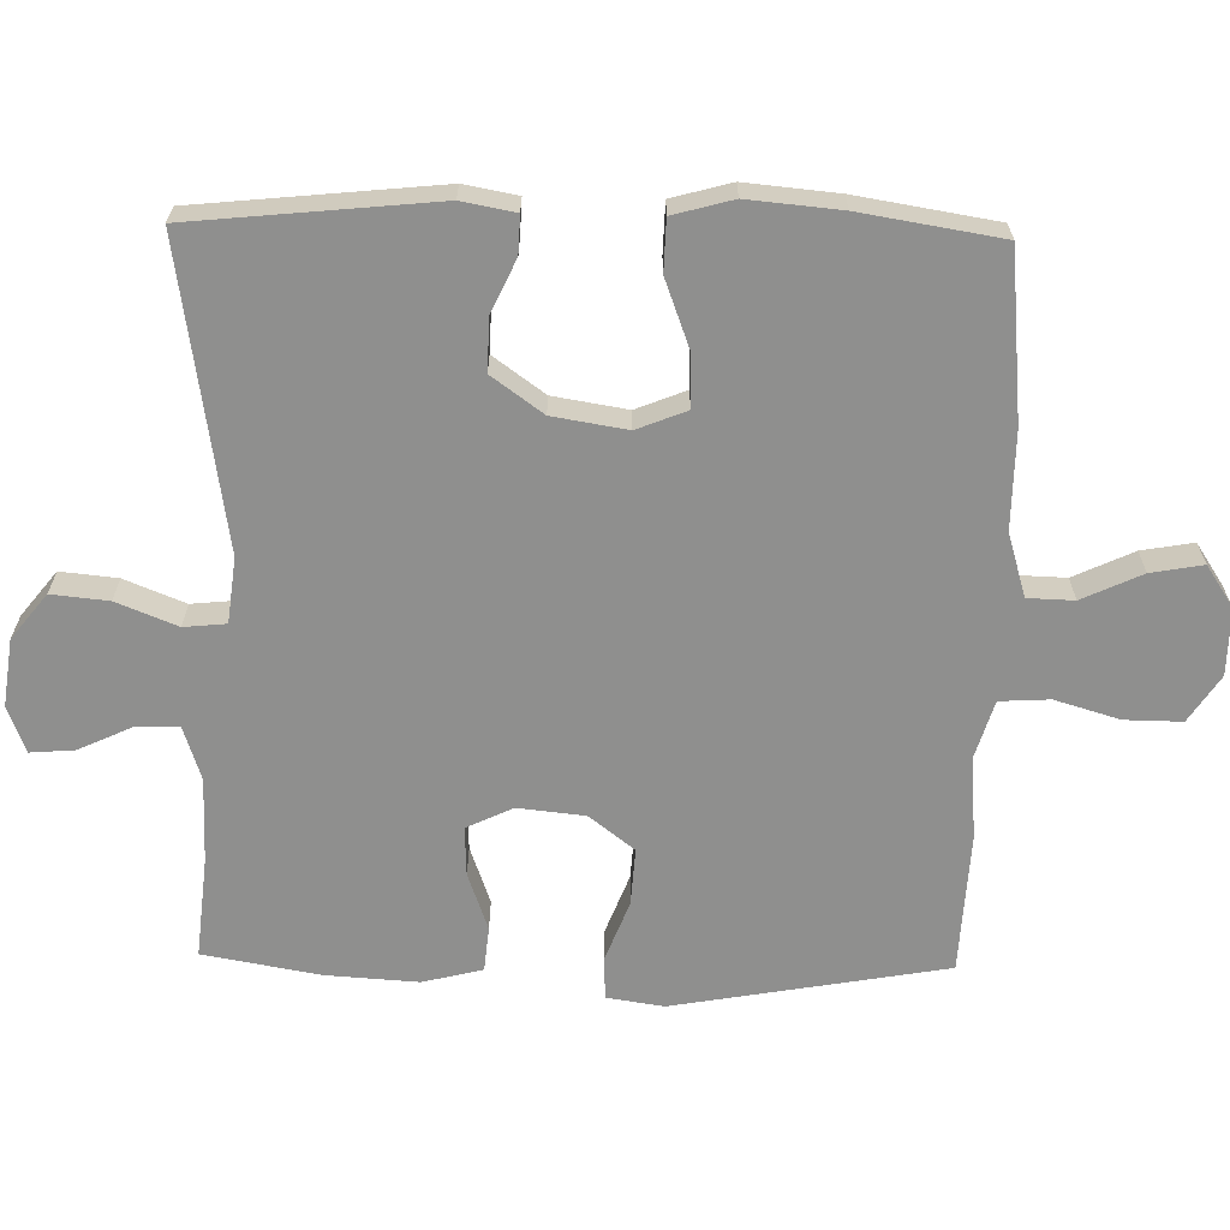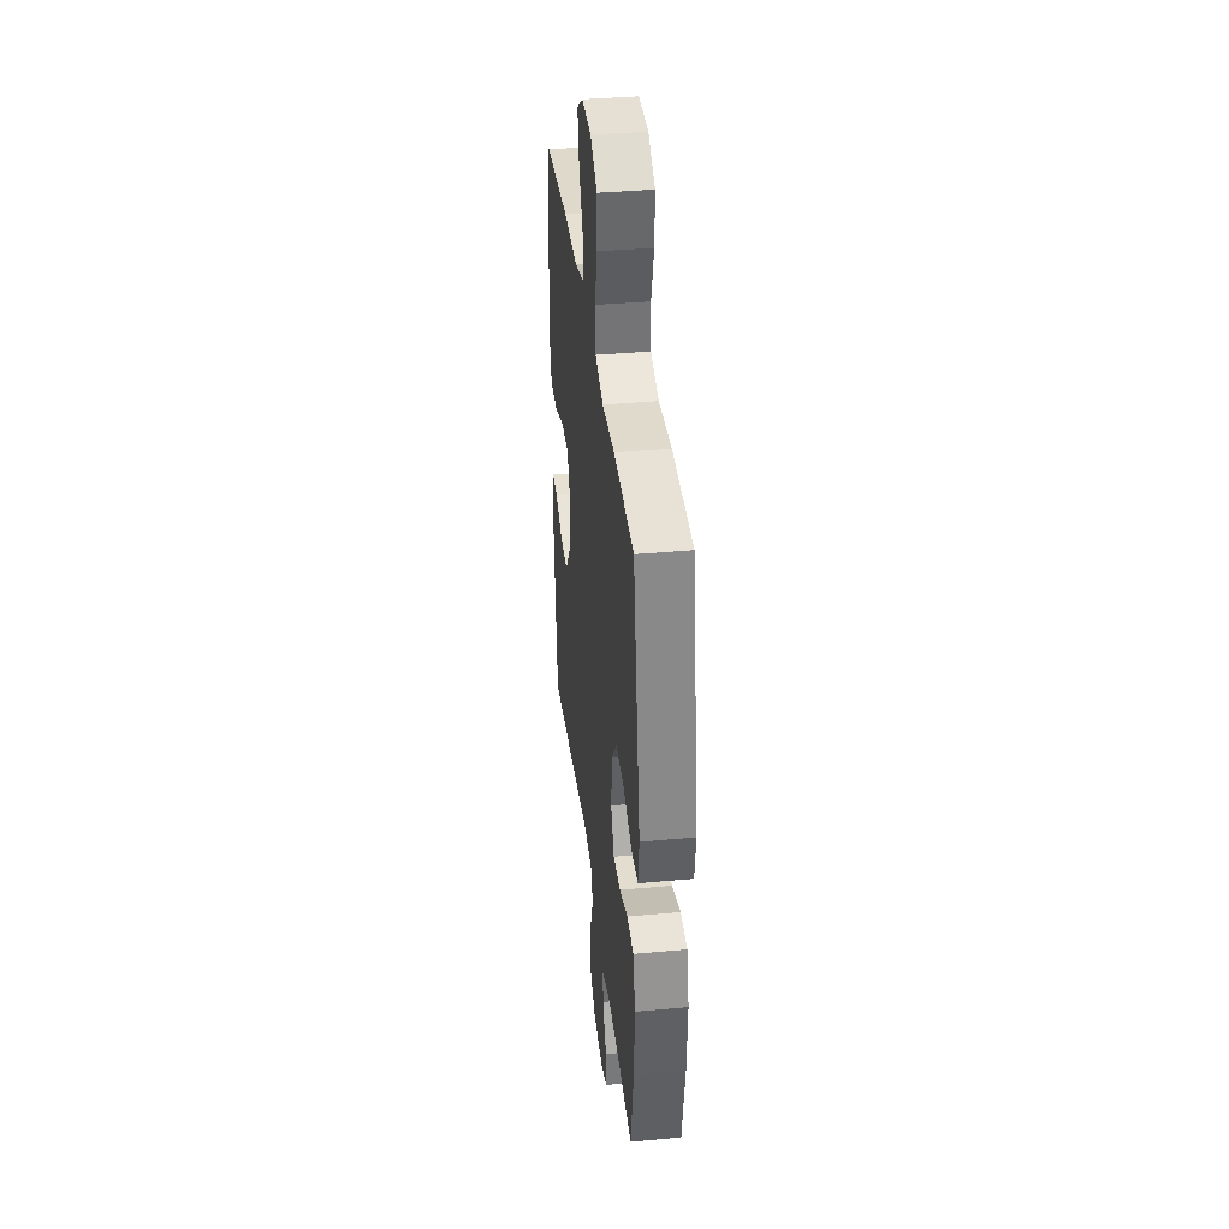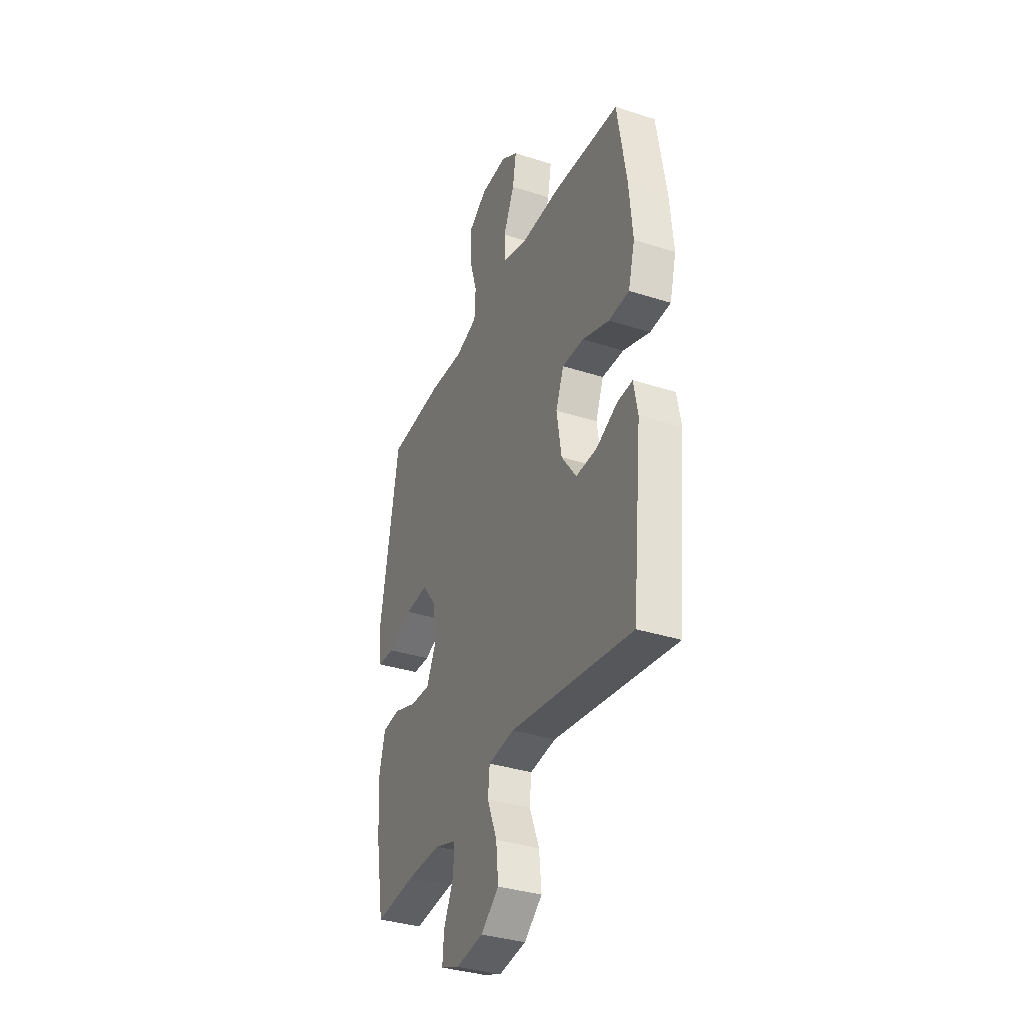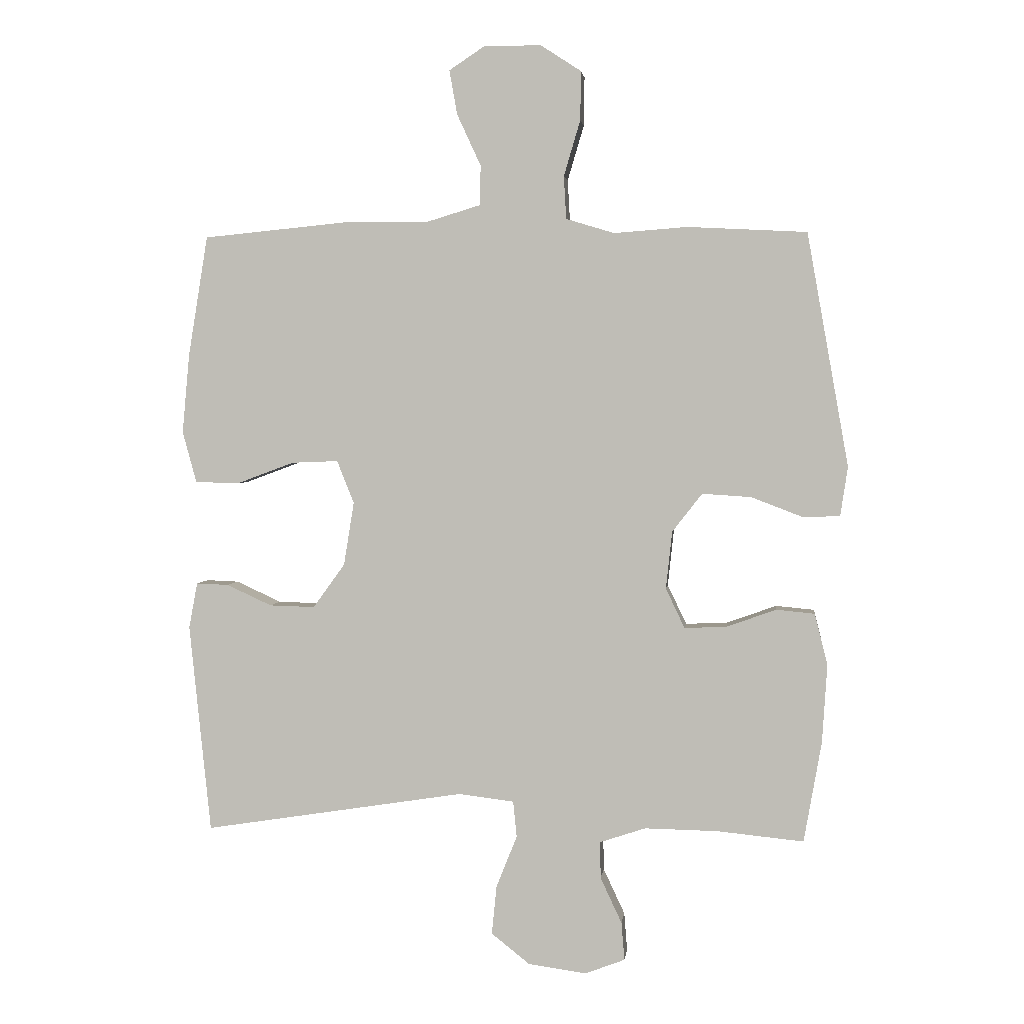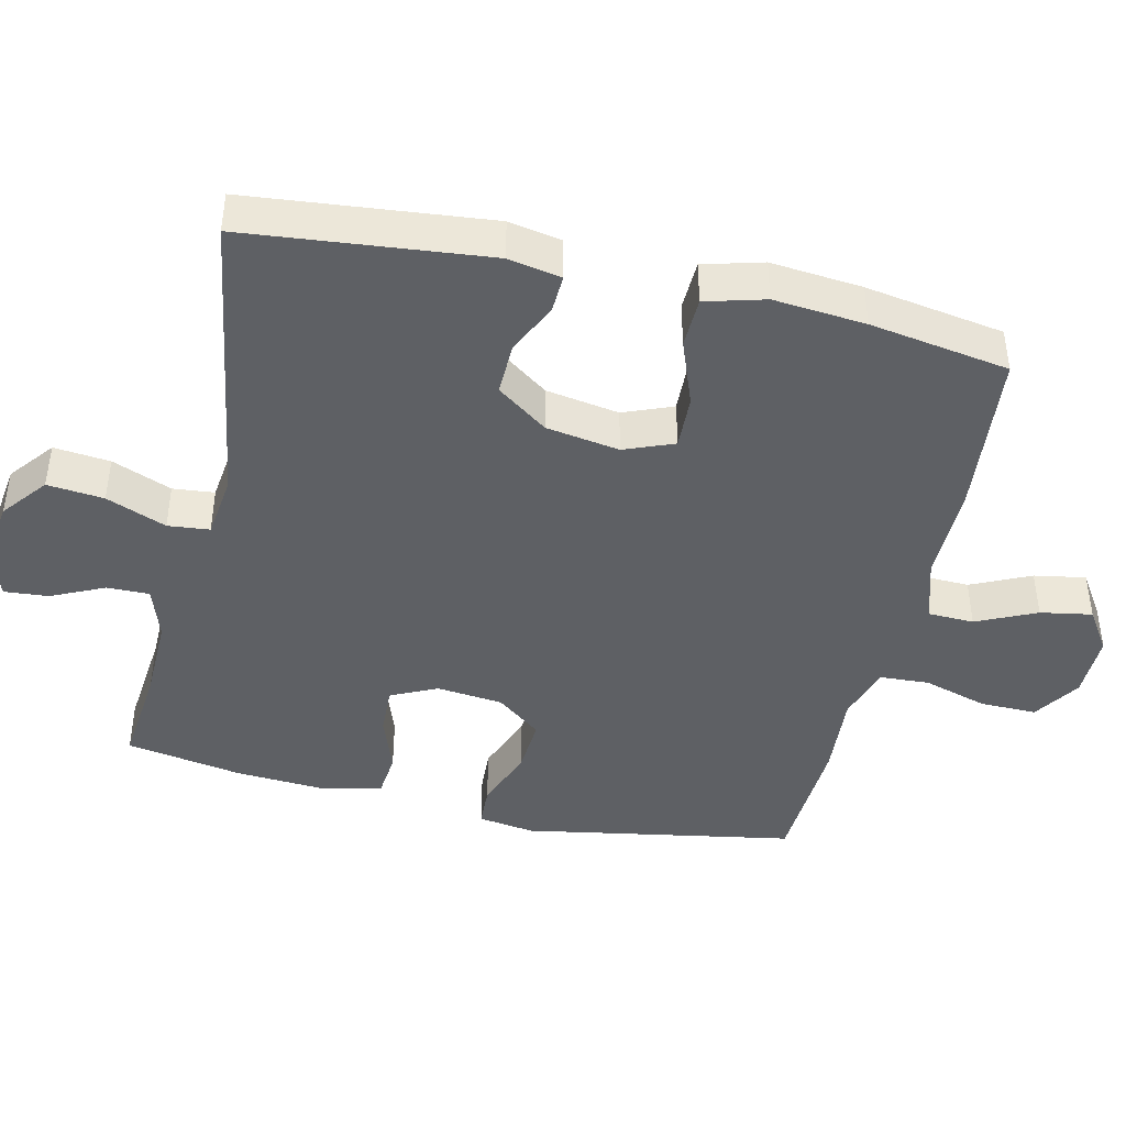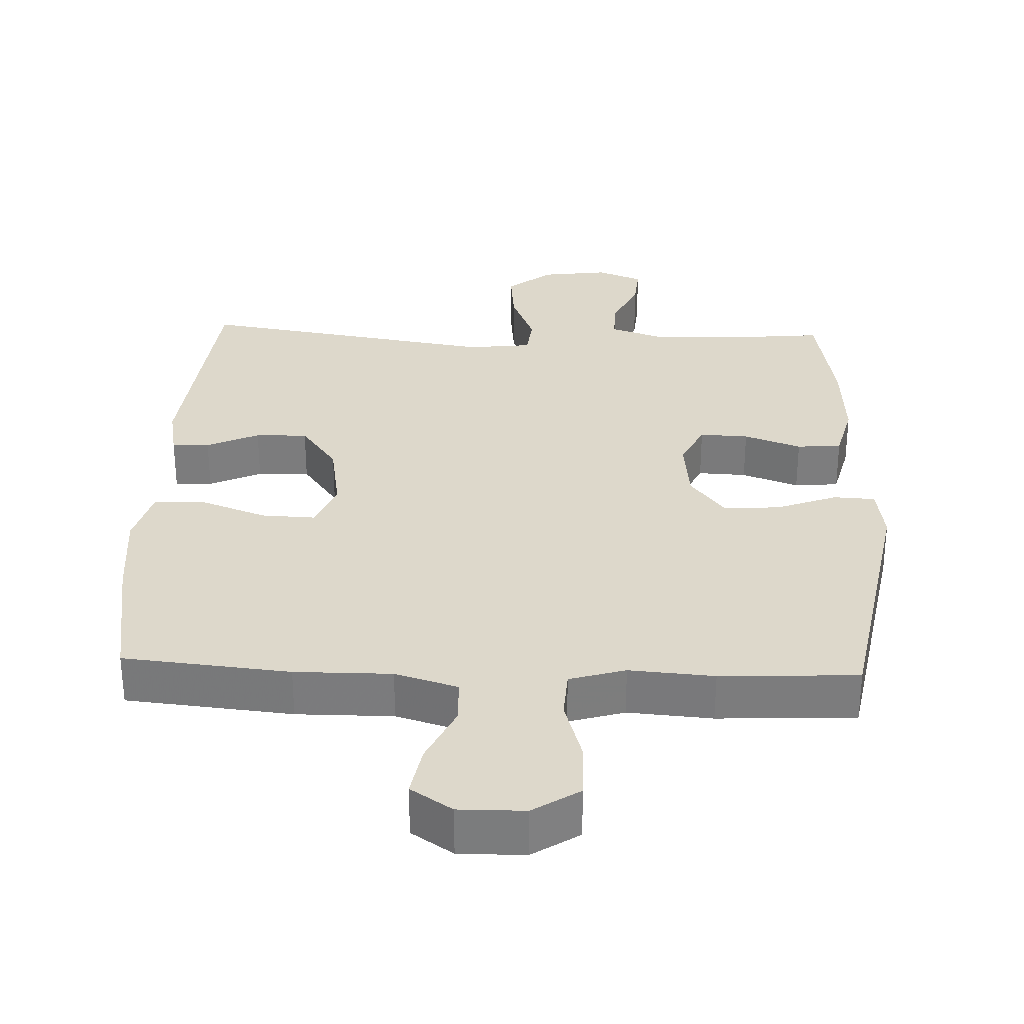
<metadata>
{"format":"obj","ext":"obj","renderer":"f3d","projection":"perspective","resolution":1024,"background":"white","views":[{"elev":-65.3,"azim":-91.2,"up":"+Y"},{"elev":37.4,"azim":83.3,"up":"+Z"},{"elev":-35.4,"azim":-113.0,"up":"+Z"},{"elev":2.8,"azim":6.7,"up":"+Z"},{"elev":-43.1,"azim":-103.0,"up":"+Y"},{"elev":31.2,"azim":2.3,"up":"+Y"}]}
</metadata>
<code>
v 0.5 0.07 0.5
v 0.568 0.07 0.118
v 0.556 0.07 0.038
v 0.497 0.07 0.035
v 0.411 0.07 0.068
v 0.331 0.07 0.073
v 0.282 0.07 0.01
v 0.272 0.07 -0.084
v 0.303 0.07 -0.149
v 0.372 0.07 -0.146
v 0.453 0.07 -0.117
v 0.516 0.07 -0.123
v 0.537 0.07 -0.207
v 0.529 0.07 -0.335
v 0.5 0.07 -0.5
v 0.358 0.07 -0.486
v 0.239 0.07 -0.484
v 0.164 0.07 -0.509
v 0.165 0.07 -0.569
v 0.2 0.07 -0.644
v 0.205 0.07 -0.706
v 0.14 0.07 -0.731
v 0.045 0.07 -0.718
v -0.018 0.07 -0.668
v -0.01 0.07 -0.588
v 0.024 0.07 -0.503
v 0.018 0.07 -0.444
v -0.073 0.07 -0.433
v -0.5 0.07 -0.5
v -0.535 0.07 -0.158
v -0.521 0.07 -0.083
v -0.468 0.07 -0.085
v -0.394 0.07 -0.119
v -0.32 0.07 -0.121
v -0.268 0.07 -0.049
v -0.251 0.07 0.055
v -0.279 0.07 0.125
v -0.355 0.07 0.122
v -0.449 0.07 0.087
v -0.521 0.07 0.089
v -0.544 0.07 0.173
v -0.532 0.07 0.303
v -0.5 0.07 0.5
v -0.264 0.07 0.523
v -0.127 0.07 0.522
v -0.038 0.07 0.549
v -0.036 0.07 0.614
v -0.075 0.07 0.698
v -0.088 0.07 0.771
v -0.029 0.07 0.81
v 0.064 0.07 0.809
v 0.13 0.07 0.766
v 0.129 0.07 0.686
v 0.102 0.07 0.595
v 0.106 0.07 0.525
v 0.185 0.07 0.501
v 0.305 0.07 0.51
v 0.5 0 0.5
v 0.568 0 0.118
v 0.556 0 0.038
v 0.497 0 0.035
v 0.411 0 0.068
v 0.331 0 0.073
v 0.282 0 0.01
v 0.272 0 -0.084
v 0.303 0 -0.149
v 0.372 0 -0.146
v 0.453 0 -0.117
v 0.516 0 -0.123
v 0.537 0 -0.207
v 0.529 0 -0.335
v 0.5 0 -0.5
v 0.358 0 -0.486
v 0.239 0 -0.484
v 0.164 0 -0.509
v 0.165 0 -0.569
v 0.2 0 -0.644
v 0.205 0 -0.706
v 0.14 0 -0.731
v 0.045 0 -0.718
v -0.018 0 -0.668
v -0.01 0 -0.588
v 0.024 0 -0.503
v 0.018 0 -0.444
v -0.073 0 -0.433
v -0.5 0 -0.5
v -0.535 0 -0.158
v -0.521 0 -0.083
v -0.468 0 -0.085
v -0.394 0 -0.119
v -0.32 0 -0.121
v -0.268 0 -0.049
v -0.251 0 0.055
v -0.279 0 0.125
v -0.355 0 0.122
v -0.449 0 0.087
v -0.521 0 0.089
v -0.544 0 0.173
v -0.532 0 0.303
v -0.5 0 0.5
v -0.264 0 0.523
v -0.127 0 0.522
v -0.038 0 0.549
v -0.036 0 0.614
v -0.075 0 0.698
v -0.088 0 0.771
v -0.029 0 0.81
v 0.064 0 0.809
v 0.13 0 0.766
v 0.129 0 0.686
v 0.102 0 0.595
v 0.106 0 0.525
v 0.185 0 0.501
v 0.305 0 0.51
f 3 4 5
f 2 3 5
f 1 2 5
f 57 1 5
f 56 57 5
f 55 56 5 6
f 52 53 54
f 51 52 54
f 50 51 54
f 49 50 54
f 48 49 54
f 47 48 54
f 46 47 54 55
f 55 6 7
f 46 55 7
f 45 46 7
f 43 44 45
f 42 43 45
f 41 42 45
f 40 41 45
f 39 40 45
f 38 39 45
f 37 38 45
f 45 7 8
f 37 45 8
f 36 37 8
f 31 32 33
f 30 31 33
f 29 30 33
f 28 29 33
f 27 28 33 34
f 24 25 26
f 23 24 26
f 22 23 26
f 21 22 26
f 20 21 26
f 19 20 26
f 18 19 26 27
f 27 34 35
f 18 27 35
f 17 18 35
f 14 15 16
f 13 14 16
f 12 13 16
f 11 12 16
f 10 11 16
f 9 10 16 17
f 17 35 36
f 9 17 36
f 8 9 36
f 62 61 60
f 62 60 59
f 62 59 58
f 62 58 114
f 62 114 113
f 63 62 113 112
f 111 110 109
f 111 109 108
f 111 108 107
f 111 107 106
f 111 106 105
f 111 105 104
f 112 111 104 103
f 64 63 112
f 64 112 103
f 64 103 102
f 102 101 100
f 102 100 99
f 102 99 98
f 102 98 97
f 102 97 96
f 102 96 95
f 102 95 94
f 65 64 102
f 65 102 94
f 65 94 93
f 90 89 88
f 90 88 87
f 90 87 86
f 90 86 85
f 91 90 85 84
f 83 82 81
f 83 81 80
f 83 80 79
f 83 79 78
f 83 78 77
f 83 77 76
f 84 83 76 75
f 92 91 84
f 92 84 75
f 92 75 74
f 73 72 71
f 73 71 70
f 73 70 69
f 73 69 68
f 73 68 67
f 74 73 67 66
f 93 92 74
f 93 74 66
f 93 66 65
f 1 58 59 2
f 2 59 60 3
f 3 60 61 4
f 4 61 62 5
f 5 62 63 6
f 6 63 64 7
f 7 64 65 8
f 8 65 66 9
f 9 66 67 10
f 10 67 68 11
f 11 68 69 12
f 12 69 70 13
f 13 70 71 14
f 14 71 72 15
f 15 72 73 16
f 16 73 74 17
f 17 74 75 18
f 18 75 76 19
f 19 76 77 20
f 20 77 78 21
f 21 78 79 22
f 22 79 80 23
f 23 80 81 24
f 24 81 82 25
f 25 82 83 26
f 26 83 84 27
f 27 84 85 28
f 28 85 86 29
f 29 86 87 30
f 30 87 88 31
f 31 88 89 32
f 32 89 90 33
f 33 90 91 34
f 34 91 92 35
f 35 92 93 36
f 36 93 94 37
f 37 94 95 38
f 38 95 96 39
f 39 96 97 40
f 40 97 98 41
f 41 98 99 42
f 42 99 100 43
f 43 100 101 44
f 44 101 102 45
f 45 102 103 46
f 46 103 104 47
f 47 104 105 48
f 48 105 106 49
f 49 106 107 50
f 50 107 108 51
f 51 108 109 52
f 52 109 110 53
f 53 110 111 54
f 54 111 112 55
f 55 112 113 56
f 56 113 114 57
f 57 114 58 1

</code>
